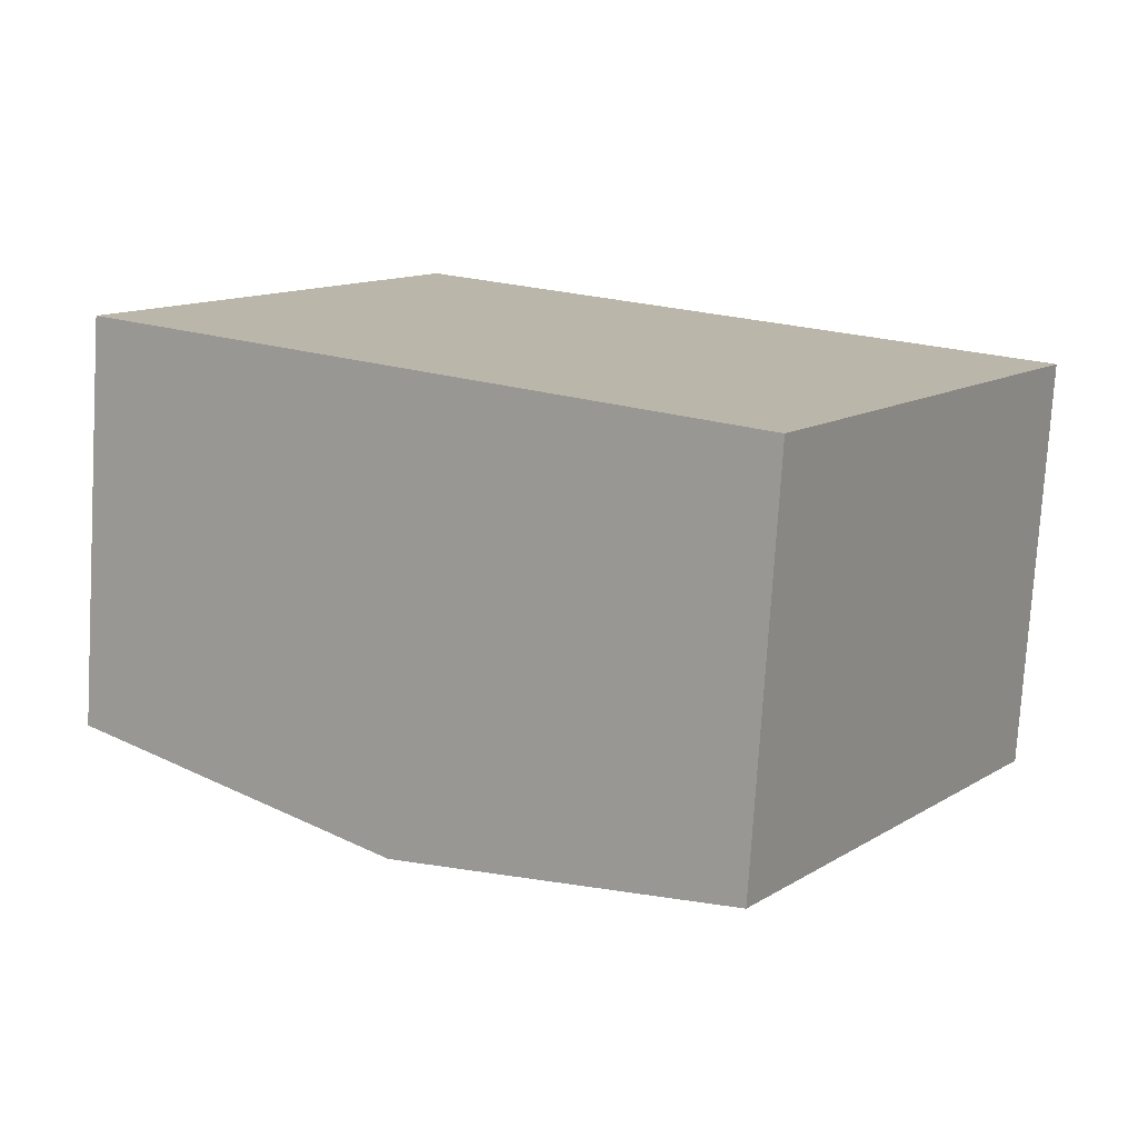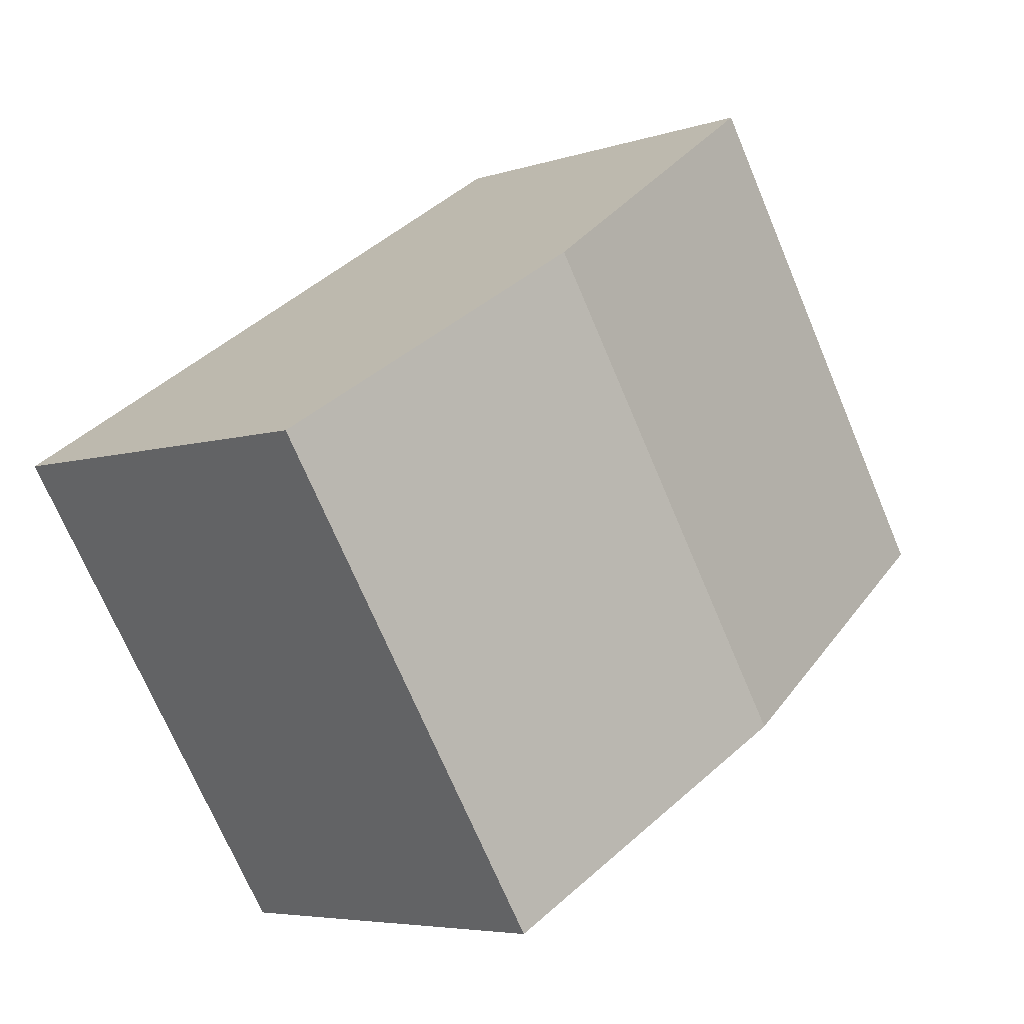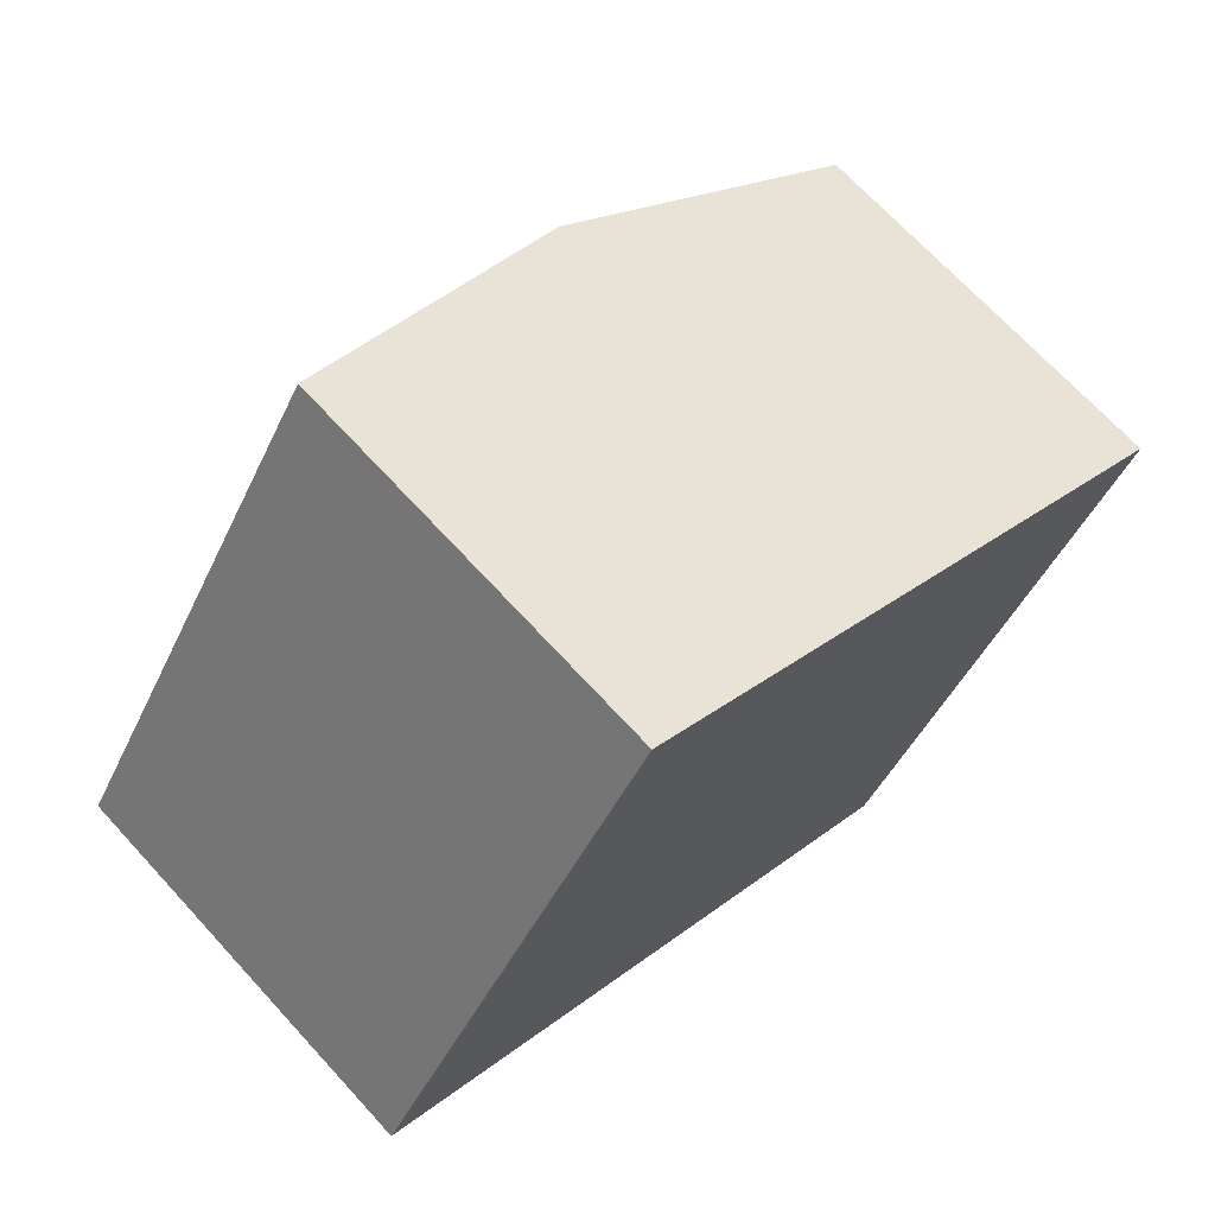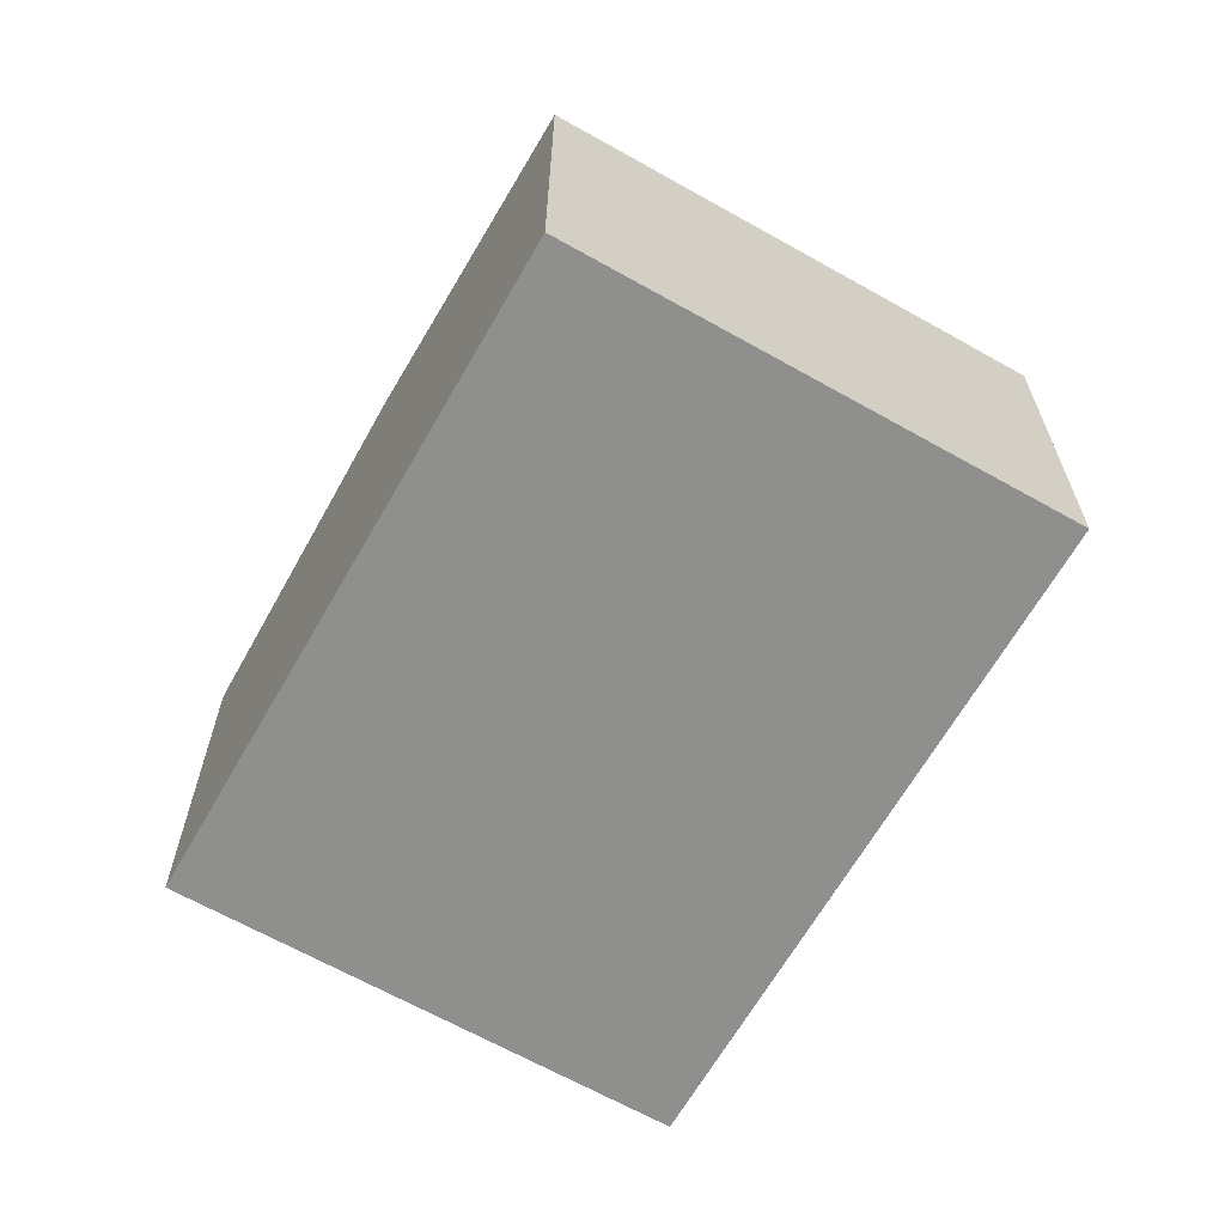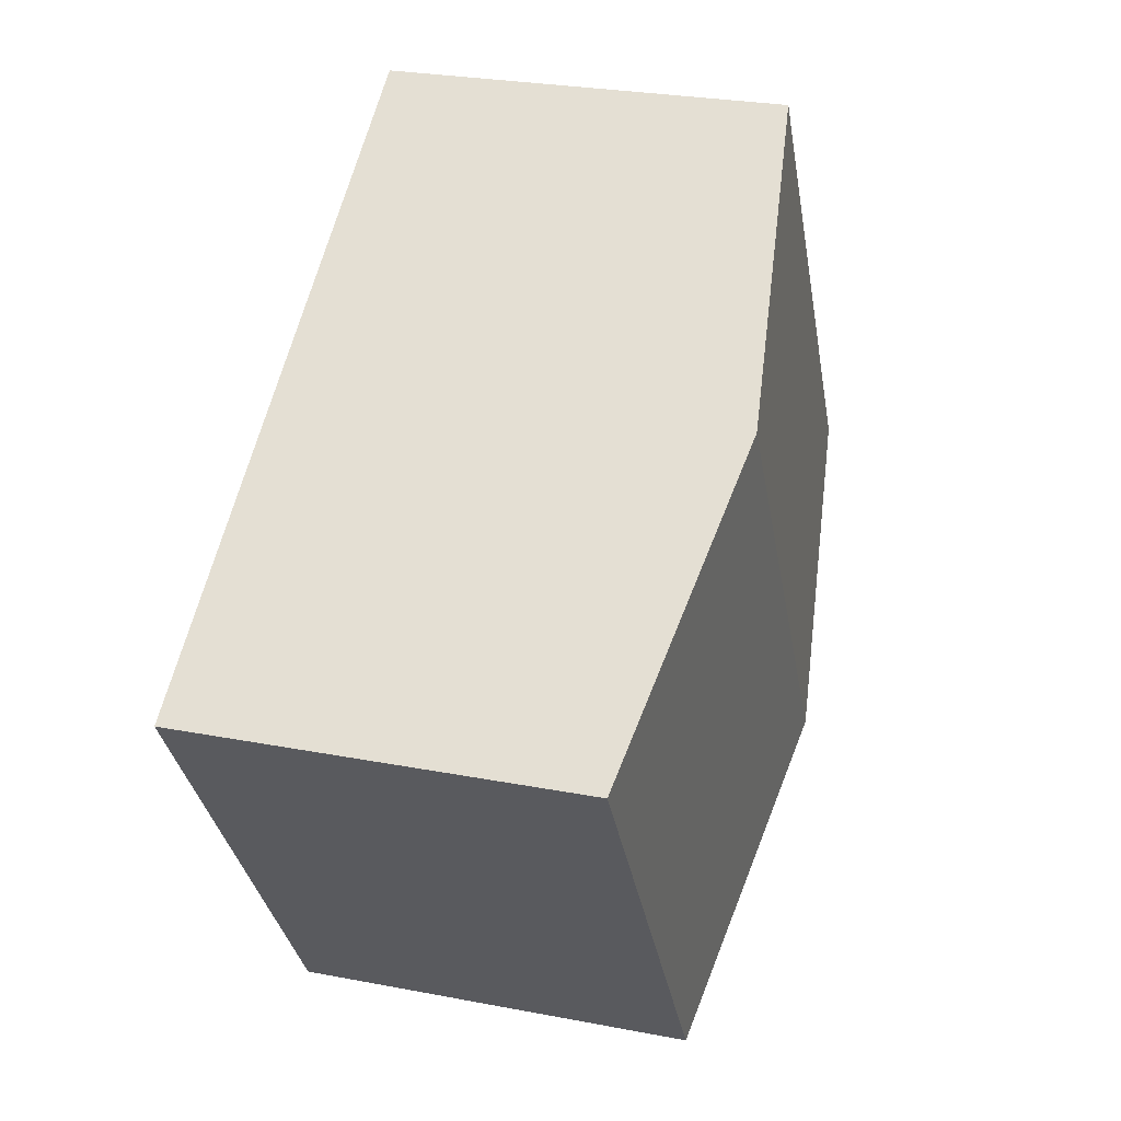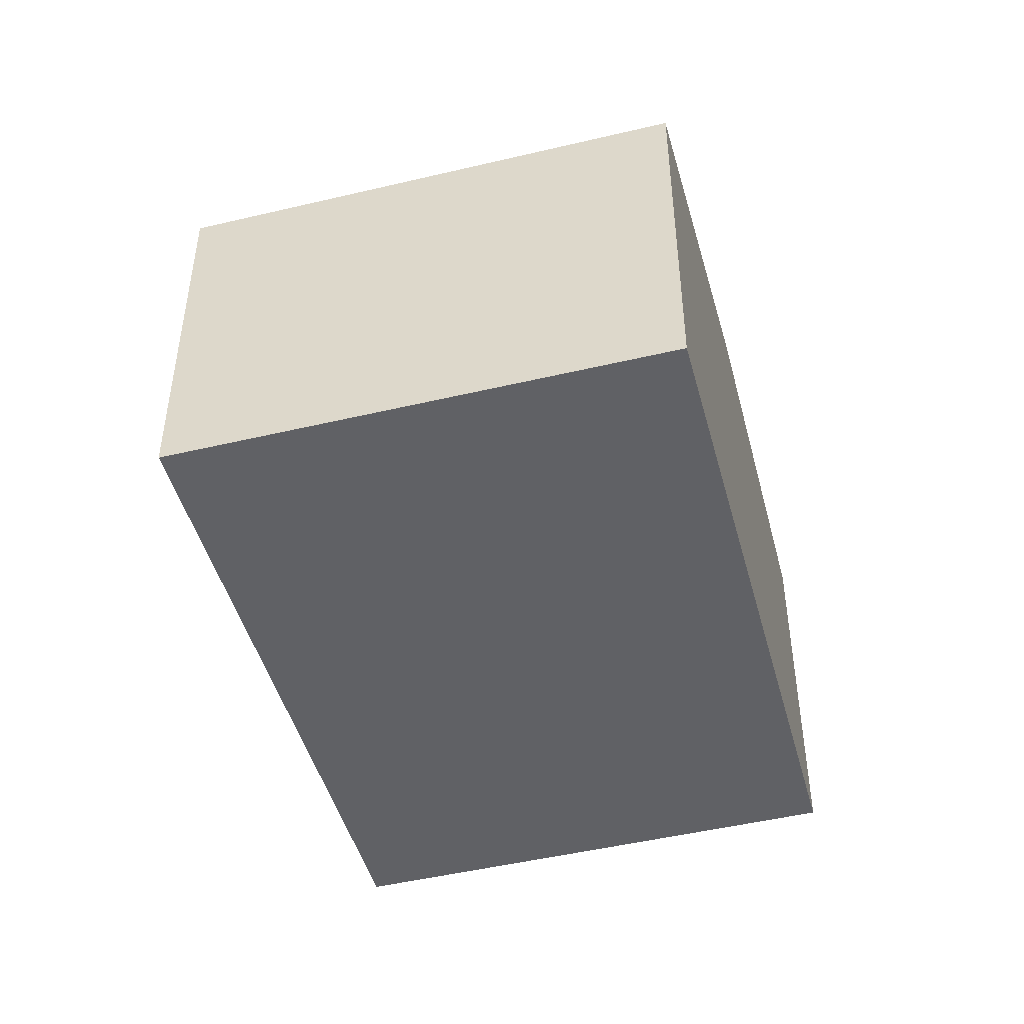
<metadata>
{"format":"obj","ext":"obj","renderer":"f3d","projection":"perspective","resolution":1024,"background":"white","views":[{"elev":-76.5,"azim":-3.5,"up":"+Z"},{"elev":-5.4,"azim":135.5,"up":"+Z"},{"elev":69.3,"azim":-42.5,"up":"+Z"},{"elev":-65.2,"azim":-86.8,"up":"+Y"},{"elev":26.9,"azim":106.7,"up":"+Z"},{"elev":-47.2,"azim":138.0,"up":"+Y"}]}
</metadata>
<code>
v  4.894 7.135 -3.176
v  14.57 6.386 0.99
v  9.8 6.386 -6.36
v  9.657 7.135 4.162
v  0 6.387 3.911e-16
v  4.72 6.382 7.35
v  4.72 -4.501e-16 7.35
v  9.657 -2.548e-16 4.162
v  14.57 -6.062e-17 0.99
v  9.8 3.894e-16 -6.36
v  4.894 1.945e-16 -3.176
v  0 0 0
g defaultobject
f 1 2 3
f 2 1 4
f 5 4 1
f 4 5 6
f 7 4 6
f 4 7 2
f 2 7 8
f 2 8 9
f 9 3 2
f 3 9 10
f 10 1 3
f 1 10 5
f 5 10 11
f 5 11 12
f 12 6 5
f 6 12 7
f 8 10 9
f 10 8 7
f 10 7 11
f 11 7 12

</code>
